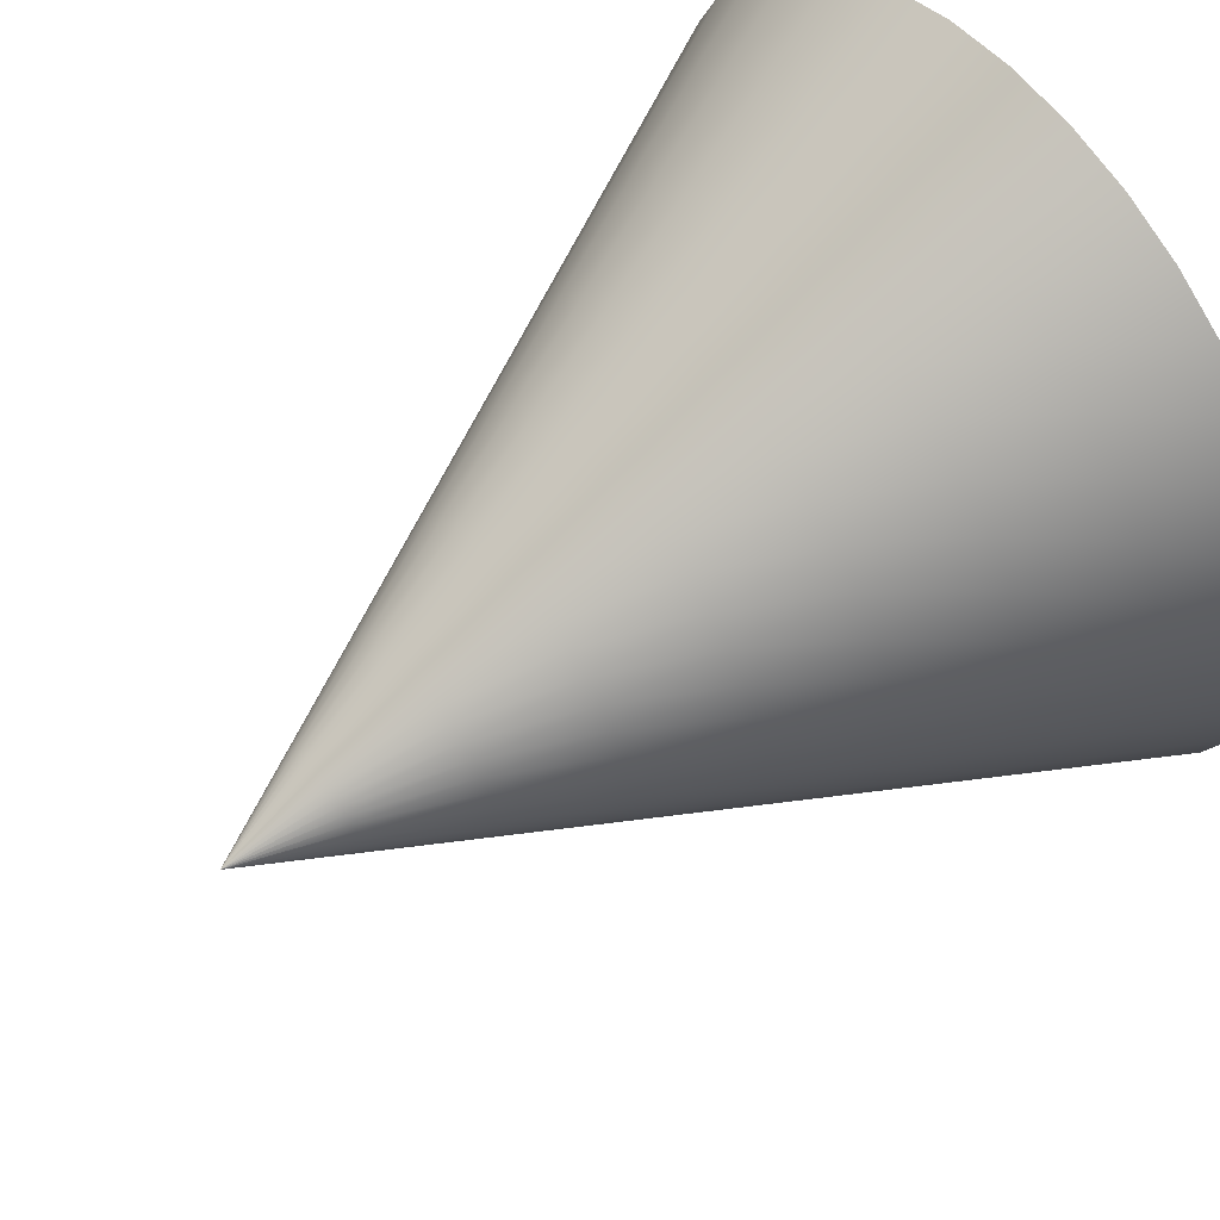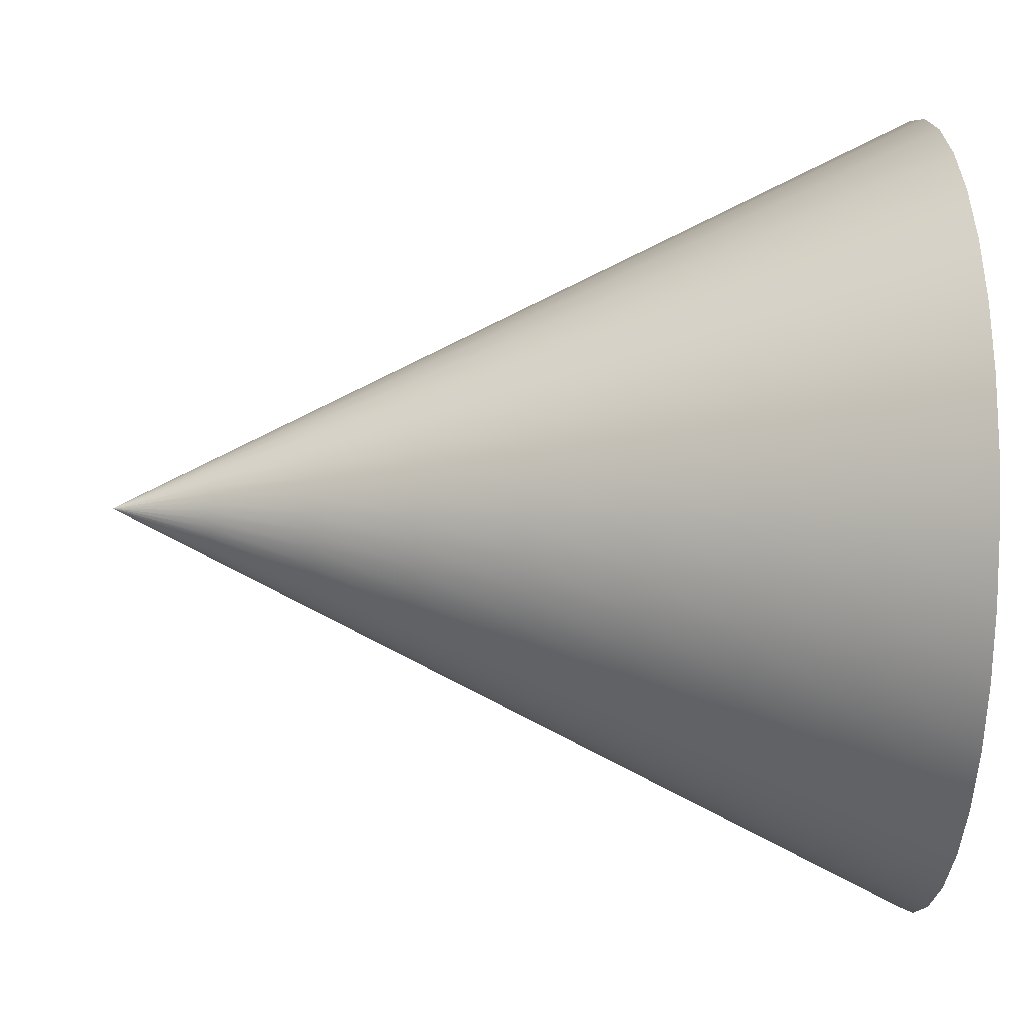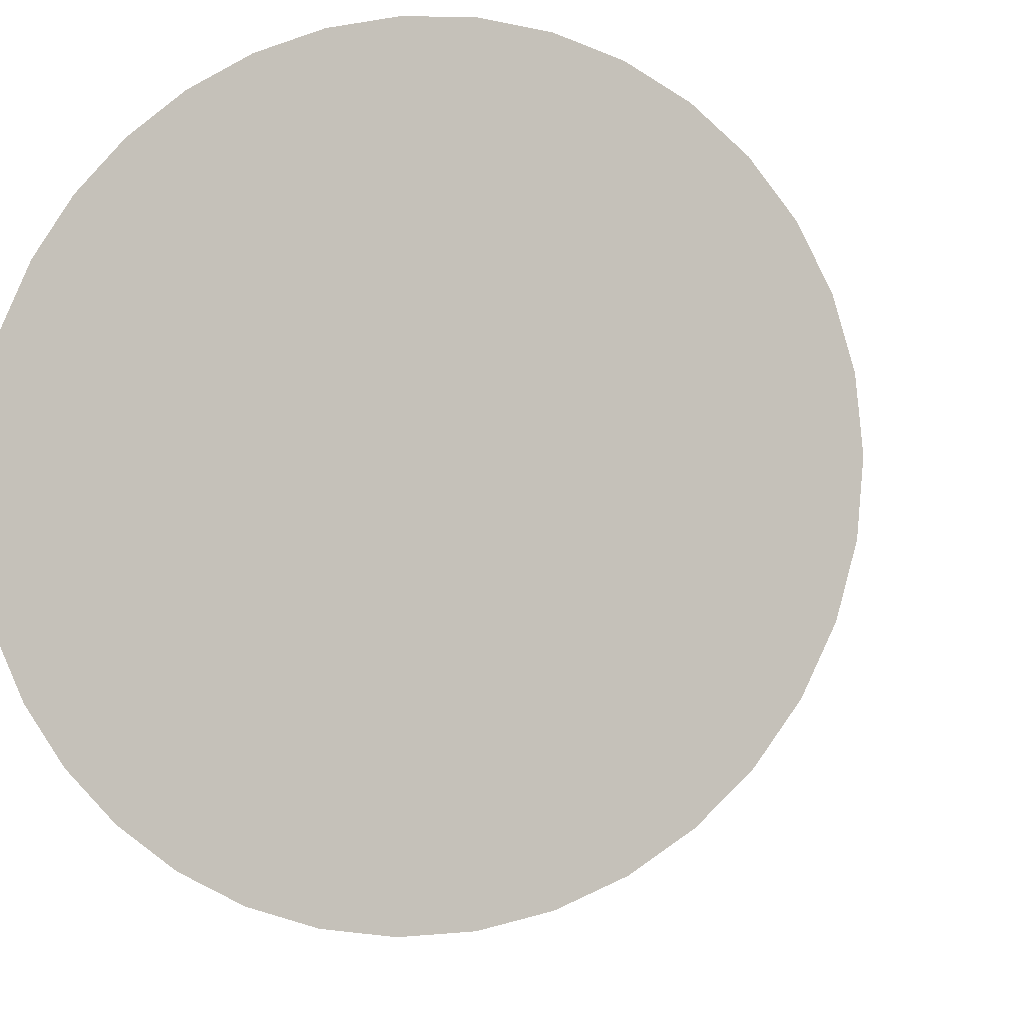
<metadata>
{"format":"obj","ext":"obj","renderer":"f3d","projection":"perspective","resolution":1024,"background":"white","views":[{"elev":57.2,"azim":-128.4,"up":"+Z"},{"elev":-8.4,"azim":-93.5,"up":"+Z"},{"elev":-5.5,"azim":14.1,"up":"+Z"}]}
</metadata>
<code>
o Cone
v 0 -1 -0
v 0.3333 -1 -0
v 0.6667 -1 -0
v 1 -1 -0
v 1 -1 -0
v 0.875 -0.75 -0
v 0.75 -0.5 -0
v 0.625 -0.25 -0
v 0.5 0 -0
v 0.375 0.25 -0
v 0.25 0.5 -0
v 0.125 0.75 -0
v 0 1 -0
v 0.3283 -1 -0.05788
v 0.6565 -1 -0.1158
v 0.9848 -1 -0.1736
v 0.9848 -1 -0.1736
v 0.8617 -0.75 -0.1519
v 0.7386 -0.5 -0.1302
v 0.6155 -0.25 -0.1085
v 0.4924 0 -0.08682
v 0.3693 0.25 -0.06512
v 0.2462 0.5 -0.04341
v 0.1231 0.75 -0.02171
v 0 1 -0
v 0.3132 -1 -0.114
v 0.6265 -1 -0.228
v 0.9397 -1 -0.342
v 0.9397 -1 -0.342
v 0.8222 -0.75 -0.2993
v 0.7048 -0.5 -0.2565
v 0.5873 -0.25 -0.2138
v 0.4698 0 -0.171
v 0.3524 0.25 -0.1283
v 0.2349 0.5 -0.0855
v 0.1175 0.75 -0.04275
v 0 1 -0
v 0.2887 -1 -0.1667
v 0.5774 -1 -0.3333
v 0.866 -1 -0.5
v 0.866 -1 -0.5
v 0.7578 -0.75 -0.4375
v 0.6495 -0.5 -0.375
v 0.5413 -0.25 -0.3125
v 0.433 0 -0.25
v 0.3248 0.25 -0.1875
v 0.2165 0.5 -0.125
v 0.1083 0.75 -0.0625
v 0 1 -0
v 0.2553 -1 -0.2143
v 0.5107 -1 -0.4285
v 0.766 -1 -0.6428
v 0.766 -1 -0.6428
v 0.6703 -0.75 -0.5624
v 0.5745 -0.5 -0.4821
v 0.4788 -0.25 -0.4017
v 0.383 0 -0.3214
v 0.2873 0.25 -0.241
v 0.1915 0.5 -0.1607
v 0.09576 0.75 -0.08035
v 0 1 -0
v 0.2143 -1 -0.2553
v 0.4285 -1 -0.5107
v 0.6428 -1 -0.766
v 0.6428 -1 -0.766
v 0.5624 -0.75 -0.6703
v 0.4821 -0.5 -0.5745
v 0.4017 -0.25 -0.4788
v 0.3214 0 -0.383
v 0.241 0.25 -0.2873
v 0.1607 0.5 -0.1915
v 0.08035 0.75 -0.09576
v 0 1 -0
v 0.1667 -1 -0.2887
v 0.3333 -1 -0.5774
v 0.5 -1 -0.866
v 0.5 -1 -0.866
v 0.4375 -0.75 -0.7578
v 0.375 -0.5 -0.6495
v 0.3125 -0.25 -0.5413
v 0.25 0 -0.433
v 0.1875 0.25 -0.3248
v 0.125 0.5 -0.2165
v 0.0625 0.75 -0.1083
v 0 1 -0
v 0.114 -1 -0.3132
v 0.228 -1 -0.6265
v 0.342 -1 -0.9397
v 0.342 -1 -0.9397
v 0.2993 -0.75 -0.8222
v 0.2565 -0.5 -0.7048
v 0.2138 -0.25 -0.5873
v 0.171 0 -0.4698
v 0.1283 0.25 -0.3524
v 0.0855 0.5 -0.2349
v 0.04275 0.75 -0.1175
v 0 1 -0
v 0.05788 -1 -0.3283
v 0.1158 -1 -0.6565
v 0.1736 -1 -0.9848
v 0.1736 -1 -0.9848
v 0.1519 -0.75 -0.8617
v 0.1302 -0.5 -0.7386
v 0.1085 -0.25 -0.6155
v 0.08682 0 -0.4924
v 0.06512 0.25 -0.3693
v 0.04341 0.5 -0.2462
v 0.02171 0.75 -0.1231
v 0 1 -0
v 2.041e-17 -1 -0.3333
v 4.082e-17 -1 -0.6667
v 6.123e-17 -1 -1
v 6.123e-17 -1 -1
v 5.358e-17 -0.75 -0.875
v 4.592e-17 -0.5 -0.75
v 3.827e-17 -0.25 -0.625
v 3.062e-17 0 -0.5
v 2.296e-17 0.25 -0.375
v 1.531e-17 0.5 -0.25
v 7.654e-18 0.75 -0.125
v 0 1 -0
v -0.05788 -1 -0.3283
v -0.1158 -1 -0.6565
v -0.1736 -1 -0.9848
v -0.1736 -1 -0.9848
v -0.1519 -0.75 -0.8617
v -0.1302 -0.5 -0.7386
v -0.1085 -0.25 -0.6155
v -0.08682 0 -0.4924
v -0.06512 0.25 -0.3693
v -0.04341 0.5 -0.2462
v -0.02171 0.75 -0.1231
v 0 1 -0
v -0.114 -1 -0.3132
v -0.228 -1 -0.6265
v -0.342 -1 -0.9397
v -0.342 -1 -0.9397
v -0.2993 -0.75 -0.8222
v -0.2565 -0.5 -0.7048
v -0.2138 -0.25 -0.5873
v -0.171 0 -0.4698
v -0.1283 0.25 -0.3524
v -0.0855 0.5 -0.2349
v -0.04275 0.75 -0.1175
v 0 1 -0
v -0.1667 -1 -0.2887
v -0.3333 -1 -0.5774
v -0.5 -1 -0.866
v -0.5 -1 -0.866
v -0.4375 -0.75 -0.7578
v -0.375 -0.5 -0.6495
v -0.3125 -0.25 -0.5413
v -0.25 0 -0.433
v -0.1875 0.25 -0.3248
v -0.125 0.5 -0.2165
v -0.0625 0.75 -0.1083
v 0 1 -0
v -0.2143 -1 -0.2553
v -0.4285 -1 -0.5107
v -0.6428 -1 -0.766
v -0.6428 -1 -0.766
v -0.5624 -0.75 -0.6703
v -0.4821 -0.5 -0.5745
v -0.4017 -0.25 -0.4788
v -0.3214 0 -0.383
v -0.241 0.25 -0.2873
v -0.1607 0.5 -0.1915
v -0.08035 0.75 -0.09576
v 0 1 -0
v -0.2553 -1 -0.2143
v -0.5107 -1 -0.4285
v -0.766 -1 -0.6428
v -0.766 -1 -0.6428
v -0.6703 -0.75 -0.5624
v -0.5745 -0.5 -0.4821
v -0.4788 -0.25 -0.4017
v -0.383 0 -0.3214
v -0.2873 0.25 -0.241
v -0.1915 0.5 -0.1607
v -0.09576 0.75 -0.08035
v 0 1 -0
v -0.2887 -1 -0.1667
v -0.5774 -1 -0.3333
v -0.866 -1 -0.5
v -0.866 -1 -0.5
v -0.7578 -0.75 -0.4375
v -0.6495 -0.5 -0.375
v -0.5413 -0.25 -0.3125
v -0.433 0 -0.25
v -0.3248 0.25 -0.1875
v -0.2165 0.5 -0.125
v -0.1083 0.75 -0.0625
v 0 1 -0
v -0.3132 -1 -0.114
v -0.6265 -1 -0.228
v -0.9397 -1 -0.342
v -0.9397 -1 -0.342
v -0.8222 -0.75 -0.2993
v -0.7048 -0.5 -0.2565
v -0.5873 -0.25 -0.2138
v -0.4698 0 -0.171
v -0.3524 0.25 -0.1283
v -0.2349 0.5 -0.0855
v -0.1175 0.75 -0.04275
v 0 1 -0
v -0.3283 -1 -0.05788
v -0.6565 -1 -0.1158
v -0.9848 -1 -0.1736
v -0.9848 -1 -0.1736
v -0.8617 -0.75 -0.1519
v -0.7386 -0.5 -0.1302
v -0.6155 -0.25 -0.1085
v -0.4924 0 -0.08682
v -0.3693 0.25 -0.06512
v -0.2462 0.5 -0.04341
v -0.1231 0.75 -0.02171
v 0 1 -0
v -0.3333 -1 -4.082e-17
v -0.6667 -1 -8.164e-17
v -1 -1 -1.225e-16
v -1 -1 -1.225e-16
v -0.875 -0.75 -1.072e-16
v -0.75 -0.5 -9.185e-17
v -0.625 -0.25 -7.654e-17
v -0.5 0 -6.123e-17
v -0.375 0.25 -4.592e-17
v -0.25 0.5 -3.062e-17
v -0.125 0.75 -1.531e-17
v 0 1 -0
v -0.3283 -1 0.05788
v -0.6565 -1 0.1158
v -0.9848 -1 0.1736
v -0.9848 -1 0.1736
v -0.8617 -0.75 0.1519
v -0.7386 -0.5 0.1302
v -0.6155 -0.25 0.1085
v -0.4924 0 0.08682
v -0.3693 0.25 0.06512
v -0.2462 0.5 0.04341
v -0.1231 0.75 0.02171
v 0 1 -0
v -0.3132 -1 0.114
v -0.6265 -1 0.228
v -0.9397 -1 0.342
v -0.9397 -1 0.342
v -0.8222 -0.75 0.2993
v -0.7048 -0.5 0.2565
v -0.5873 -0.25 0.2138
v -0.4698 0 0.171
v -0.3524 0.25 0.1283
v -0.2349 0.5 0.0855
v -0.1175 0.75 0.04275
v 0 1 -0
v -0.2887 -1 0.1667
v -0.5774 -1 0.3333
v -0.866 -1 0.5
v -0.866 -1 0.5
v -0.7578 -0.75 0.4375
v -0.6495 -0.5 0.375
v -0.5413 -0.25 0.3125
v -0.433 0 0.25
v -0.3248 0.25 0.1875
v -0.2165 0.5 0.125
v -0.1083 0.75 0.0625
v 0 1 -0
v -0.2553 -1 0.2143
v -0.5107 -1 0.4285
v -0.766 -1 0.6428
v -0.766 -1 0.6428
v -0.6703 -0.75 0.5624
v -0.5745 -0.5 0.4821
v -0.4788 -0.25 0.4017
v -0.383 0 0.3214
v -0.2873 0.25 0.241
v -0.1915 0.5 0.1607
v -0.09576 0.75 0.08035
v 0 1 -0
v -0.2143 -1 0.2553
v -0.4285 -1 0.5107
v -0.6428 -1 0.766
v -0.6428 -1 0.766
v -0.5624 -0.75 0.6703
v -0.4821 -0.5 0.5745
v -0.4017 -0.25 0.4788
v -0.3214 0 0.383
v -0.241 0.25 0.2873
v -0.1607 0.5 0.1915
v -0.08035 0.75 0.09576
v 0 1 -0
v -0.1667 -1 0.2887
v -0.3333 -1 0.5774
v -0.5 -1 0.866
v -0.5 -1 0.866
v -0.4375 -0.75 0.7578
v -0.375 -0.5 0.6495
v -0.3125 -0.25 0.5413
v -0.25 0 0.433
v -0.1875 0.25 0.3248
v -0.125 0.5 0.2165
v -0.0625 0.75 0.1083
v 0 1 -0
v -0.114 -1 0.3132
v -0.228 -1 0.6265
v -0.342 -1 0.9397
v -0.342 -1 0.9397
v -0.2993 -0.75 0.8222
v -0.2565 -0.5 0.7048
v -0.2138 -0.25 0.5873
v -0.171 0 0.4698
v -0.1283 0.25 0.3524
v -0.0855 0.5 0.2349
v -0.04275 0.75 0.1175
v 0 1 -0
v -0.05788 -1 0.3283
v -0.1158 -1 0.6565
v -0.1736 -1 0.9848
v -0.1736 -1 0.9848
v -0.1519 -0.75 0.8617
v -0.1302 -0.5 0.7386
v -0.1085 -0.25 0.6155
v -0.08682 0 0.4924
v -0.06512 0.25 0.3693
v -0.04341 0.5 0.2462
v -0.02171 0.75 0.1231
v 0 1 -0
v -6.123e-17 -1 0.3333
v -1.225e-16 -1 0.6667
v -1.837e-16 -1 1
v -1.837e-16 -1 1
v -1.607e-16 -0.75 0.875
v -1.378e-16 -0.5 0.75
v -1.148e-16 -0.25 0.625
v -9.185e-17 0 0.5
v -6.889e-17 0.25 0.375
v -4.592e-17 0.5 0.25
v -2.296e-17 0.75 0.125
v 0 1 -0
v 0.05788 -1 0.3283
v 0.1158 -1 0.6565
v 0.1736 -1 0.9848
v 0.1736 -1 0.9848
v 0.1519 -0.75 0.8617
v 0.1302 -0.5 0.7386
v 0.1085 -0.25 0.6155
v 0.08682 0 0.4924
v 0.06512 0.25 0.3693
v 0.04341 0.5 0.2462
v 0.02171 0.75 0.1231
v 0 1 -0
v 0.114 -1 0.3132
v 0.228 -1 0.6265
v 0.342 -1 0.9397
v 0.342 -1 0.9397
v 0.2993 -0.75 0.8222
v 0.2565 -0.5 0.7048
v 0.2138 -0.25 0.5873
v 0.171 0 0.4698
v 0.1283 0.25 0.3524
v 0.0855 0.5 0.2349
v 0.04275 0.75 0.1175
v 0 1 -0
v 0.1667 -1 0.2887
v 0.3333 -1 0.5774
v 0.5 -1 0.866
v 0.5 -1 0.866
v 0.4375 -0.75 0.7578
v 0.375 -0.5 0.6495
v 0.3125 -0.25 0.5413
v 0.25 0 0.433
v 0.1875 0.25 0.3248
v 0.125 0.5 0.2165
v 0.0625 0.75 0.1083
v 0 1 -0
v 0.2143 -1 0.2553
v 0.4285 -1 0.5107
v 0.6428 -1 0.766
v 0.6428 -1 0.766
v 0.5624 -0.75 0.6703
v 0.4821 -0.5 0.5745
v 0.4017 -0.25 0.4788
v 0.3214 0 0.383
v 0.241 0.25 0.2873
v 0.1607 0.5 0.1915
v 0.08035 0.75 0.09576
v 0 1 -0
v 0.2553 -1 0.2143
v 0.5107 -1 0.4285
v 0.766 -1 0.6428
v 0.766 -1 0.6428
v 0.6703 -0.75 0.5624
v 0.5745 -0.5 0.4821
v 0.4788 -0.25 0.4017
v 0.383 0 0.3214
v 0.2873 0.25 0.241
v 0.1915 0.5 0.1607
v 0.09576 0.75 0.08035
v 0 1 -0
v 0.2887 -1 0.1667
v 0.5774 -1 0.3333
v 0.866 -1 0.5
v 0.866 -1 0.5
v 0.7578 -0.75 0.4375
v 0.6495 -0.5 0.375
v 0.5413 -0.25 0.3125
v 0.433 0 0.25
v 0.3248 0.25 0.1875
v 0.2165 0.5 0.125
v 0.1083 0.75 0.0625
v 0 1 -0
v 0.3132 -1 0.114
v 0.6265 -1 0.228
v 0.9397 -1 0.342
v 0.9397 -1 0.342
v 0.8222 -0.75 0.2993
v 0.7048 -0.5 0.2565
v 0.5873 -0.25 0.2138
v 0.4698 0 0.171
v 0.3524 0.25 0.1283
v 0.2349 0.5 0.0855
v 0.1175 0.75 0.04275
v 0 1 -0
v 0.3283 -1 0.05788
v 0.6565 -1 0.1158
v 0.9848 -1 0.1736
v 0.9848 -1 0.1736
v 0.8617 -0.75 0.1519
v 0.7386 -0.5 0.1302
v 0.6155 -0.25 0.1085
v 0.4924 0 0.08682
v 0.3693 0.25 0.06512
v 0.2462 0.5 0.04341
v 0.1231 0.75 0.02171
v 0 1 -0
f 1 2 14
f 2 3 15 14
f 3 4 16 15
f 5 6 18 17
f 6 7 19 18
f 7 8 20 19
f 8 9 21 20
f 9 10 22 21
f 10 11 23 22
f 11 12 24 23
f 12 13 25 24
f 1 14 26
f 14 15 27 26
f 15 16 28 27
f 17 18 30 29
f 18 19 31 30
f 19 20 32 31
f 20 21 33 32
f 21 22 34 33
f 22 23 35 34
f 23 24 36 35
f 24 25 37 36
f 1 26 38
f 26 27 39 38
f 27 28 40 39
f 29 30 42 41
f 30 31 43 42
f 31 32 44 43
f 32 33 45 44
f 33 34 46 45
f 34 35 47 46
f 35 36 48 47
f 36 37 49 48
f 1 38 50
f 38 39 51 50
f 39 40 52 51
f 41 42 54 53
f 42 43 55 54
f 43 44 56 55
f 44 45 57 56
f 45 46 58 57
f 46 47 59 58
f 47 48 60 59
f 48 49 61 60
f 1 50 62
f 50 51 63 62
f 51 52 64 63
f 53 54 66 65
f 54 55 67 66
f 55 56 68 67
f 56 57 69 68
f 57 58 70 69
f 58 59 71 70
f 59 60 72 71
f 60 61 73 72
f 1 62 74
f 62 63 75 74
f 63 64 76 75
f 65 66 78 77
f 66 67 79 78
f 67 68 80 79
f 68 69 81 80
f 69 70 82 81
f 70 71 83 82
f 71 72 84 83
f 72 73 85 84
f 1 74 86
f 74 75 87 86
f 75 76 88 87
f 77 78 90 89
f 78 79 91 90
f 79 80 92 91
f 80 81 93 92
f 81 82 94 93
f 82 83 95 94
f 83 84 96 95
f 84 85 97 96
f 1 86 98
f 86 87 99 98
f 87 88 100 99
f 89 90 102 101
f 90 91 103 102
f 91 92 104 103
f 92 93 105 104
f 93 94 106 105
f 94 95 107 106
f 95 96 108 107
f 96 97 109 108
f 1 98 110
f 98 99 111 110
f 99 100 112 111
f 101 102 114 113
f 102 103 115 114
f 103 104 116 115
f 104 105 117 116
f 105 106 118 117
f 106 107 119 118
f 107 108 120 119
f 108 109 121 120
f 1 110 122
f 110 111 123 122
f 111 112 124 123
f 113 114 126 125
f 114 115 127 126
f 115 116 128 127
f 116 117 129 128
f 117 118 130 129
f 118 119 131 130
f 119 120 132 131
f 120 121 133 132
f 1 122 134
f 122 123 135 134
f 123 124 136 135
f 125 126 138 137
f 126 127 139 138
f 127 128 140 139
f 128 129 141 140
f 129 130 142 141
f 130 131 143 142
f 131 132 144 143
f 132 133 145 144
f 1 134 146
f 134 135 147 146
f 135 136 148 147
f 137 138 150 149
f 138 139 151 150
f 139 140 152 151
f 140 141 153 152
f 141 142 154 153
f 142 143 155 154
f 143 144 156 155
f 144 145 157 156
f 1 146 158
f 146 147 159 158
f 147 148 160 159
f 149 150 162 161
f 150 151 163 162
f 151 152 164 163
f 152 153 165 164
f 153 154 166 165
f 154 155 167 166
f 155 156 168 167
f 156 157 169 168
f 1 158 170
f 158 159 171 170
f 159 160 172 171
f 161 162 174 173
f 162 163 175 174
f 163 164 176 175
f 164 165 177 176
f 165 166 178 177
f 166 167 179 178
f 167 168 180 179
f 168 169 181 180
f 1 170 182
f 170 171 183 182
f 171 172 184 183
f 173 174 186 185
f 174 175 187 186
f 175 176 188 187
f 176 177 189 188
f 177 178 190 189
f 178 179 191 190
f 179 180 192 191
f 180 181 193 192
f 1 182 194
f 182 183 195 194
f 183 184 196 195
f 185 186 198 197
f 186 187 199 198
f 187 188 200 199
f 188 189 201 200
f 189 190 202 201
f 190 191 203 202
f 191 192 204 203
f 192 193 205 204
f 1 194 206
f 194 195 207 206
f 195 196 208 207
f 197 198 210 209
f 198 199 211 210
f 199 200 212 211
f 200 201 213 212
f 201 202 214 213
f 202 203 215 214
f 203 204 216 215
f 204 205 217 216
f 1 206 218
f 206 207 219 218
f 207 208 220 219
f 209 210 222 221
f 210 211 223 222
f 211 212 224 223
f 212 213 225 224
f 213 214 226 225
f 214 215 227 226
f 215 216 228 227
f 216 217 229 228
f 1 218 230
f 218 219 231 230
f 219 220 232 231
f 221 222 234 233
f 222 223 235 234
f 223 224 236 235
f 224 225 237 236
f 225 226 238 237
f 226 227 239 238
f 227 228 240 239
f 228 229 241 240
f 1 230 242
f 230 231 243 242
f 231 232 244 243
f 233 234 246 245
f 234 235 247 246
f 235 236 248 247
f 236 237 249 248
f 237 238 250 249
f 238 239 251 250
f 239 240 252 251
f 240 241 253 252
f 1 242 254
f 242 243 255 254
f 243 244 256 255
f 245 246 258 257
f 246 247 259 258
f 247 248 260 259
f 248 249 261 260
f 249 250 262 261
f 250 251 263 262
f 251 252 264 263
f 252 253 265 264
f 1 254 266
f 254 255 267 266
f 255 256 268 267
f 257 258 270 269
f 258 259 271 270
f 259 260 272 271
f 260 261 273 272
f 261 262 274 273
f 262 263 275 274
f 263 264 276 275
f 264 265 277 276
f 1 266 278
f 266 267 279 278
f 267 268 280 279
f 269 270 282 281
f 270 271 283 282
f 271 272 284 283
f 272 273 285 284
f 273 274 286 285
f 274 275 287 286
f 275 276 288 287
f 276 277 289 288
f 1 278 290
f 278 279 291 290
f 279 280 292 291
f 281 282 294 293
f 282 283 295 294
f 283 284 296 295
f 284 285 297 296
f 285 286 298 297
f 286 287 299 298
f 287 288 300 299
f 288 289 301 300
f 1 290 302
f 290 291 303 302
f 291 292 304 303
f 293 294 306 305
f 294 295 307 306
f 295 296 308 307
f 296 297 309 308
f 297 298 310 309
f 298 299 311 310
f 299 300 312 311
f 300 301 313 312
f 1 302 314
f 302 303 315 314
f 303 304 316 315
f 305 306 318 317
f 306 307 319 318
f 307 308 320 319
f 308 309 321 320
f 309 310 322 321
f 310 311 323 322
f 311 312 324 323
f 312 313 325 324
f 1 314 326
f 314 315 327 326
f 315 316 328 327
f 317 318 330 329
f 318 319 331 330
f 319 320 332 331
f 320 321 333 332
f 321 322 334 333
f 322 323 335 334
f 323 324 336 335
f 324 325 337 336
f 1 326 338
f 326 327 339 338
f 327 328 340 339
f 329 330 342 341
f 330 331 343 342
f 331 332 344 343
f 332 333 345 344
f 333 334 346 345
f 334 335 347 346
f 335 336 348 347
f 336 337 349 348
f 1 338 350
f 338 339 351 350
f 339 340 352 351
f 341 342 354 353
f 342 343 355 354
f 343 344 356 355
f 344 345 357 356
f 345 346 358 357
f 346 347 359 358
f 347 348 360 359
f 348 349 361 360
f 1 350 362
f 350 351 363 362
f 351 352 364 363
f 353 354 366 365
f 354 355 367 366
f 355 356 368 367
f 356 357 369 368
f 357 358 370 369
f 358 359 371 370
f 359 360 372 371
f 360 361 373 372
f 1 362 374
f 362 363 375 374
f 363 364 376 375
f 365 366 378 377
f 366 367 379 378
f 367 368 380 379
f 368 369 381 380
f 369 370 382 381
f 370 371 383 382
f 371 372 384 383
f 372 373 385 384
f 1 374 386
f 374 375 387 386
f 375 376 388 387
f 377 378 390 389
f 378 379 391 390
f 379 380 392 391
f 380 381 393 392
f 381 382 394 393
f 382 383 395 394
f 383 384 396 395
f 384 385 397 396
f 1 386 398
f 386 387 399 398
f 387 388 400 399
f 389 390 402 401
f 390 391 403 402
f 391 392 404 403
f 392 393 405 404
f 393 394 406 405
f 394 395 407 406
f 395 396 408 407
f 396 397 409 408
f 1 398 410
f 398 399 411 410
f 399 400 412 411
f 401 402 414 413
f 402 403 415 414
f 403 404 416 415
f 404 405 417 416
f 405 406 418 417
f 406 407 419 418
f 407 408 420 419
f 408 409 421 420
f 1 410 422
f 410 411 423 422
f 411 412 424 423
f 413 414 426 425
f 414 415 427 426
f 415 416 428 427
f 416 417 429 428
f 417 418 430 429
f 418 419 431 430
f 419 420 432 431
f 420 421 433 432
f 1 422 2
f 422 423 3 2
f 423 424 4 3
f 425 426 6 5
f 426 427 7 6
f 427 428 8 7
f 428 429 9 8
f 429 430 10 9
f 430 431 11 10
f 431 432 12 11
f 432 433 13 12

</code>
